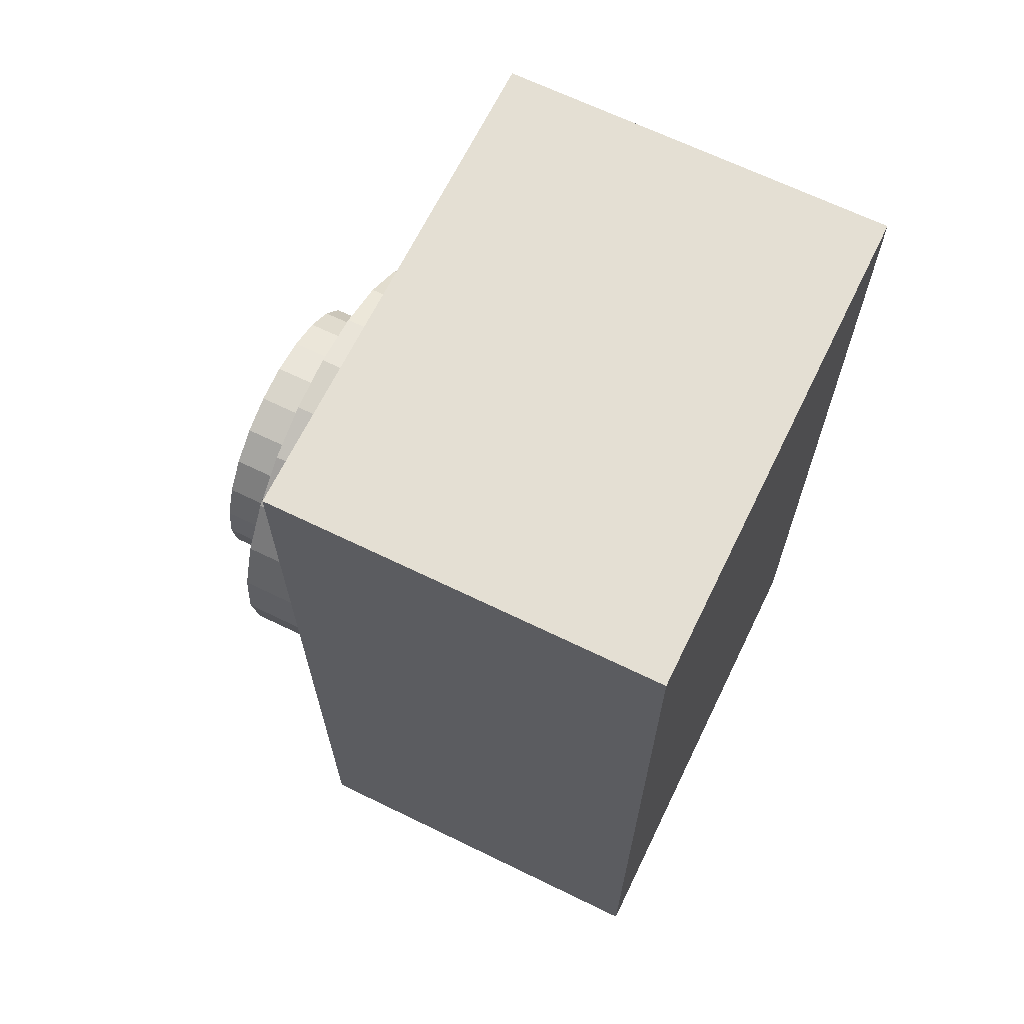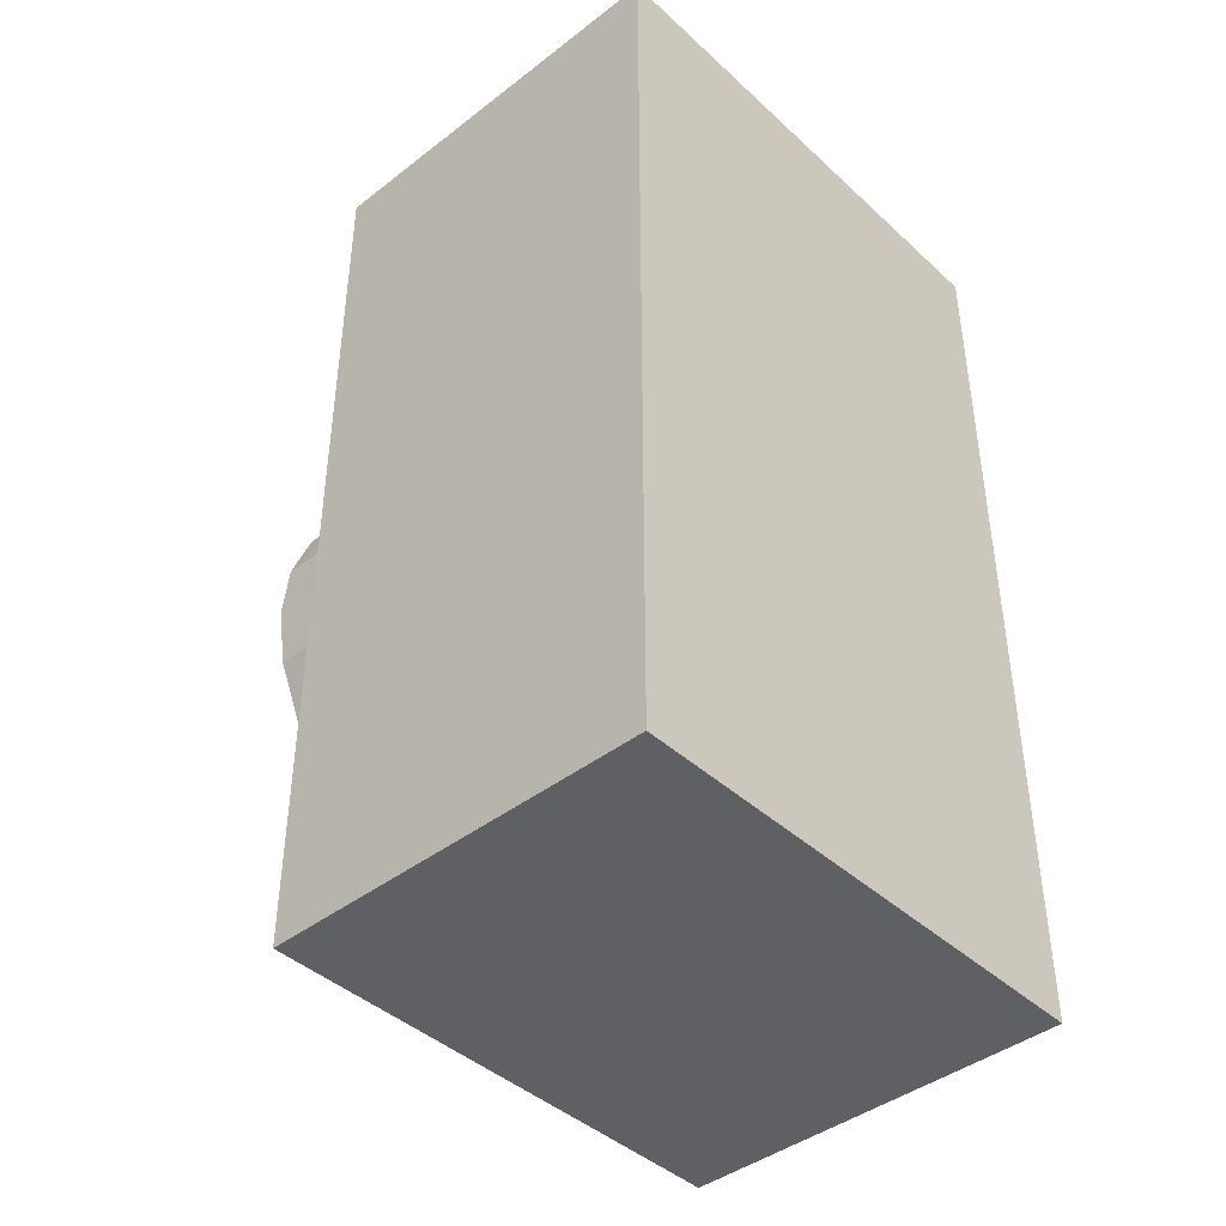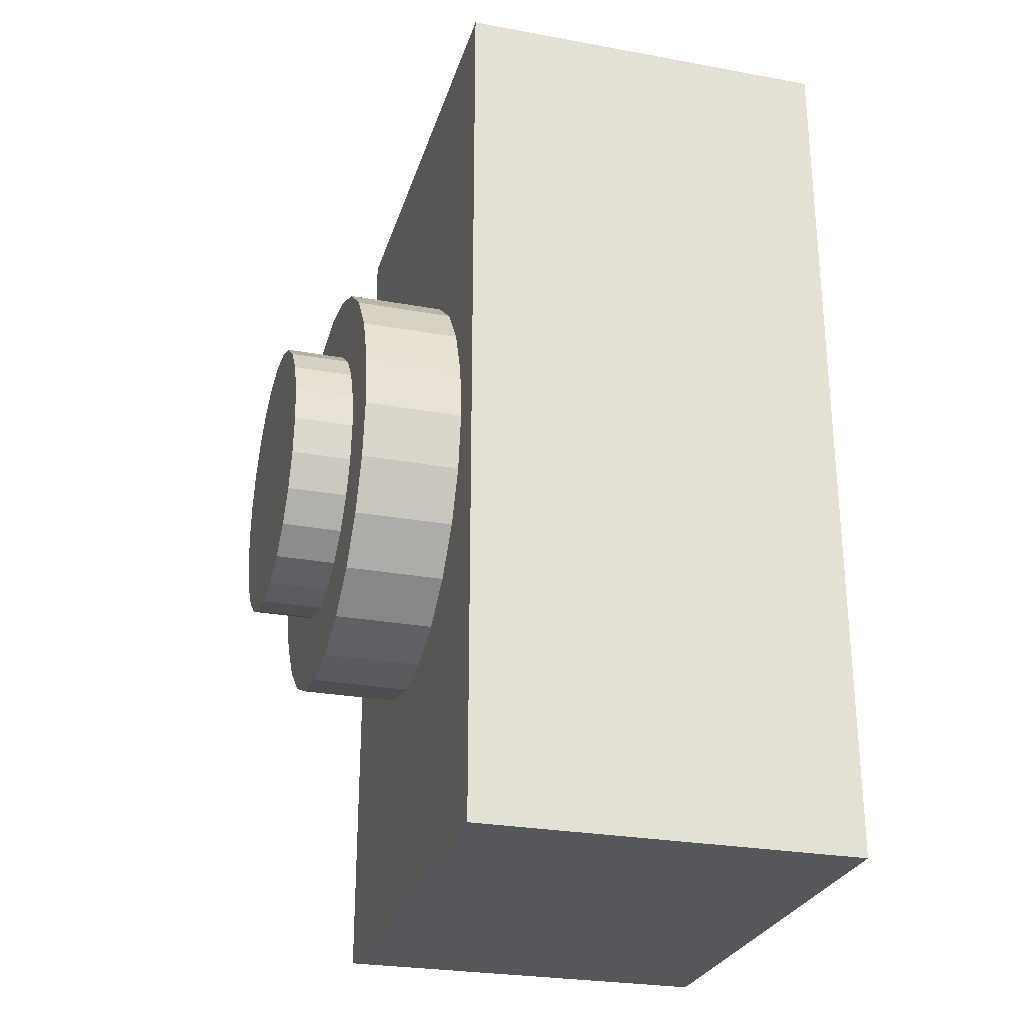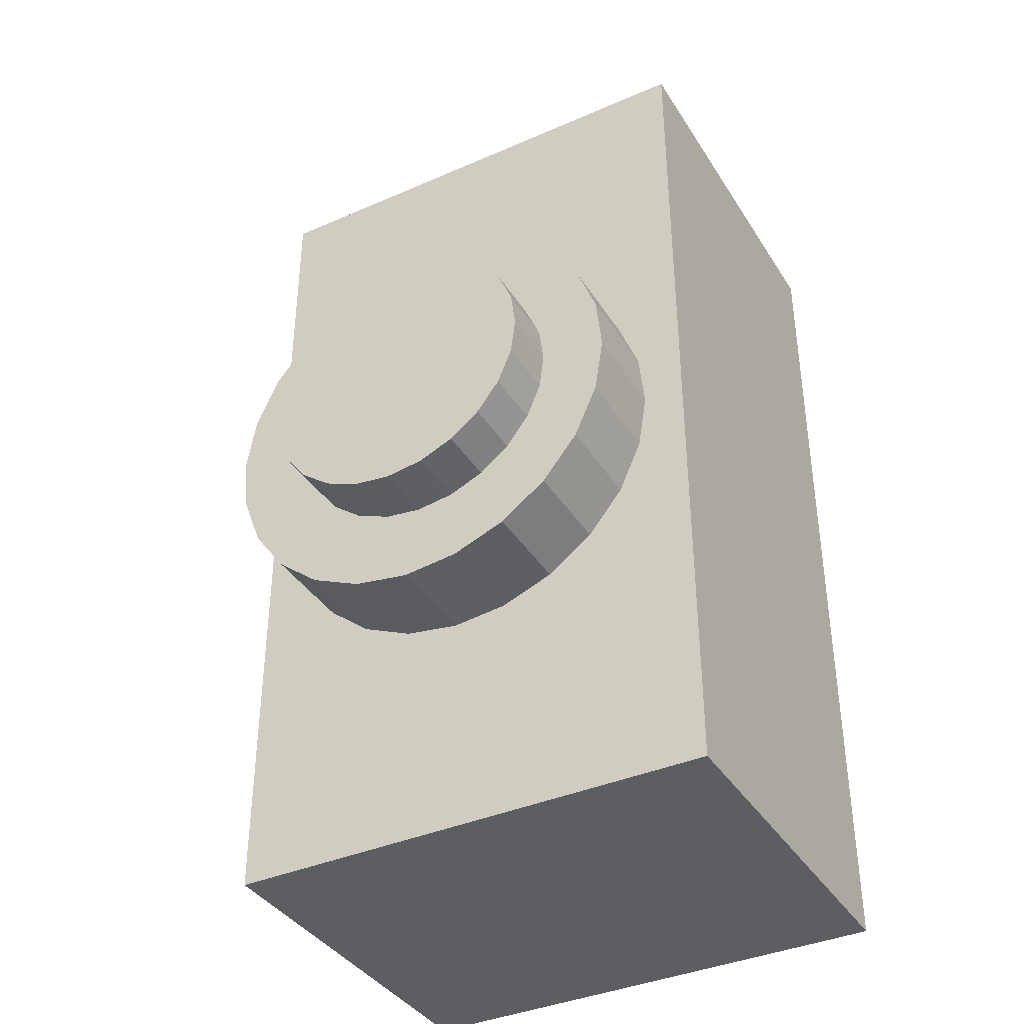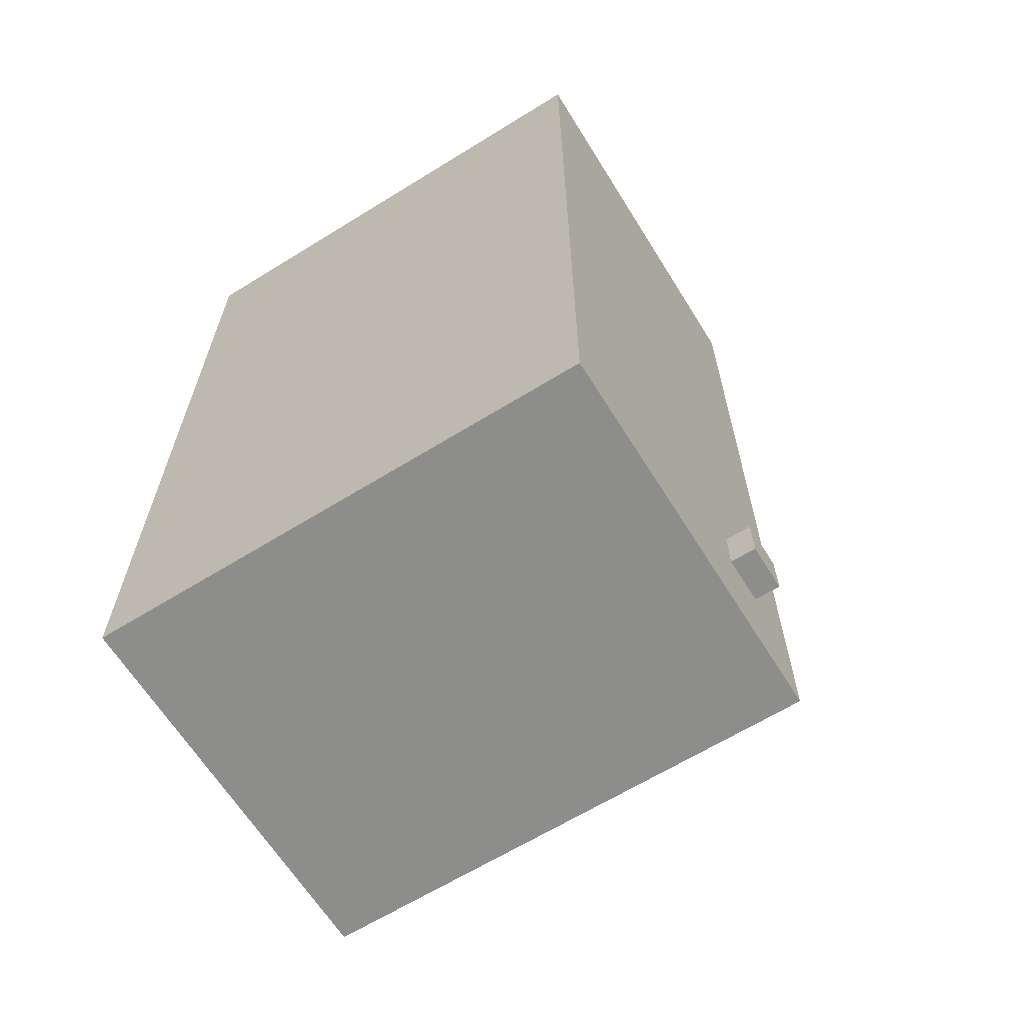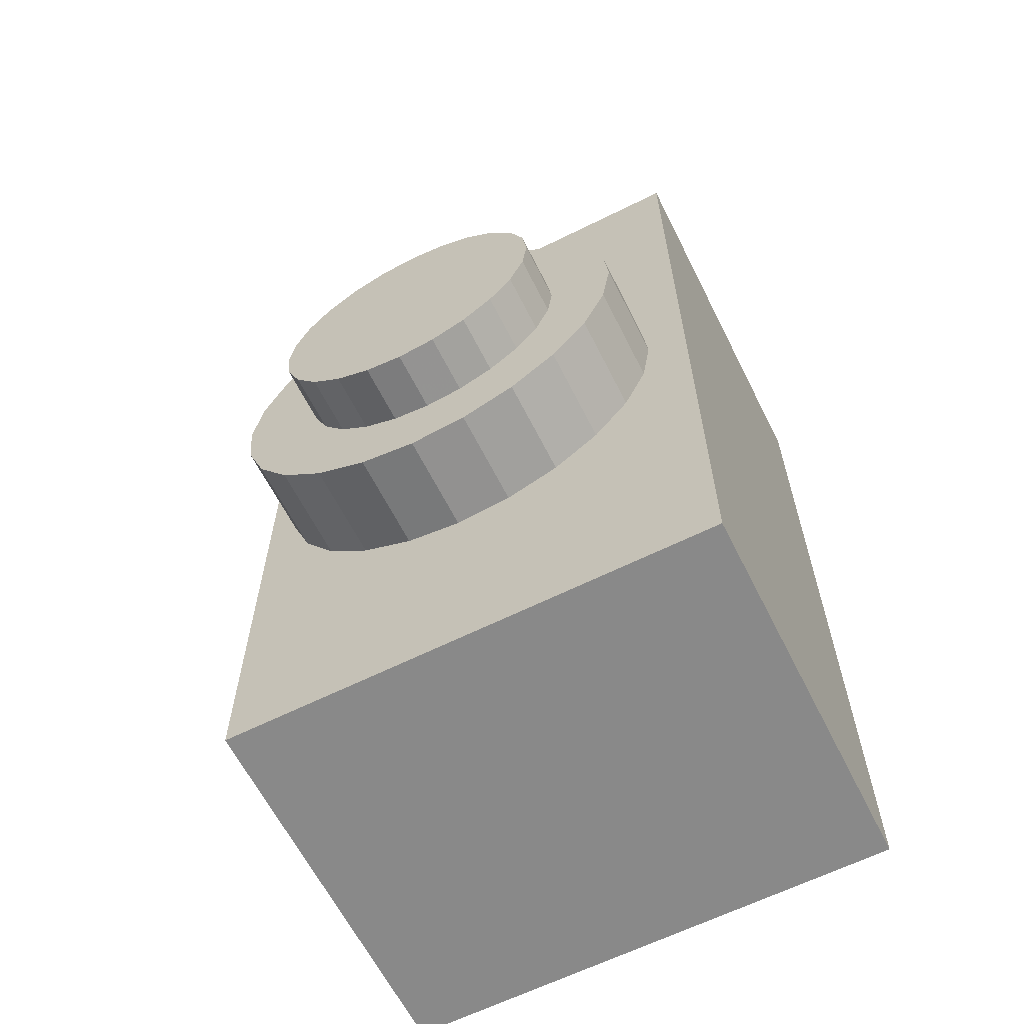
<metadata>
{"format":"obj","ext":"obj","renderer":"f3d","projection":"perspective","resolution":1024,"background":"white","views":[{"elev":66.8,"azim":-154.0,"up":"+Y"},{"elev":-42.5,"azim":-137.4,"up":"+Y"},{"elev":-27.2,"azim":164.3,"up":"+Y"},{"elev":-38.3,"azim":118.9,"up":"+Y"},{"elev":-64.5,"azim":-58.1,"up":"+Y"},{"elev":-63.1,"azim":116.7,"up":"+Y"}]}
</metadata>
<code>
v -0.05985 -0.05746 0.0306
v -0.05985 -0.05746 -0.03673
v -0.05985 0.06573 0.0306
v -0.05985 0.06573 -0.03673
v 0.01372 -0.01591 -0.002904
v 0.01372 0.003305 -0.02212
v 0.01372 0.003305 0.01631
v 0.01372 -0.001669 0.01566
v 0.01372 -0.001669 -0.02147
v 0.01372 0.00828 0.01566
v 0.01372 0.00828 -0.02147
v 0.01372 0.02252 -0.002904
v 0.01372 0.02187 0.00207
v 0.01372 0.02187 -0.007878
v 0.01372 0.01995 -0.01251
v 0.01372 0.01995 0.006705
v 0.01372 0.01689 0.01069
v 0.01372 0.01689 -0.01649
v 0.01372 -0.006304 0.01374
v 0.01372 -0.006304 -0.01955
v 0.01372 0.01291 0.01374
v 0.01372 0.01291 -0.01955
v 0.01372 -0.01334 -0.01251
v 0.01372 -0.01334 0.006705
v 0.01372 -0.01028 0.01069
v 0.01372 -0.01028 -0.01649
v 0.01372 -0.01526 0.00207
v 0.01372 -0.01526 -0.007878
v -0.007523 0.01126 0.02592
v -0.007523 -0.00555 -0.02986
v -0.007523 0.03197 -0.002873
v -0.007523 -0.02281 -0.01575
v -0.007523 -0.003814 0.02638
v -0.007523 -0.02191 0.01336
v -0.007523 -0.0171 0.01925
v -0.007523 -0.01093 0.02369
v -0.007523 -0.01248 -0.02674
v -0.007523 0.02408 0.01798
v -0.007523 -0.02504 0.006429
v -0.007523 0.03121 0.004693
v -0.007523 0.001954 -0.03109
v -0.007523 -0.05746 0.0306
v -0.007523 -0.05746 -0.03673
v -0.007523 0.003752 0.02714
v -0.007523 -0.0255 -0.008641
v -0.007523 0.03074 -0.01038
v -0.007523 -0.01837 -0.02193
v -0.007523 0.01663 -0.02764
v -0.007523 0.01819 0.02279
v -0.007523 0.00952 -0.03033
v -0.007523 0.02762 -0.01731
v -0.007523 0.02852 0.0118
v -0.007523 0.0228 -0.0232
v -0.007523 0.06573 0.0306
v -0.007523 0.06573 -0.03673
v -0.007523 -0.02626 -0.001076
v -0.0222 -0.04424 0.0306
v -0.0222 -0.04424 0.03406
v -0.0222 -0.03794 0.0306
v -0.0222 -0.03794 0.03406
v 0.005689 0.01126 0.02592
v 0.005689 -0.00555 -0.02986
v 0.005689 0.03197 -0.002873
v 0.005689 -0.02281 -0.01575
v 0.005689 -0.01591 -0.002904
v 0.005689 -0.003814 0.02638
v 0.005689 -0.02191 0.01336
v 0.005689 -0.0171 0.01925
v 0.005689 0.003305 -0.02212
v 0.005689 0.003305 0.01631
v 0.005689 -0.01093 0.02369
v 0.005689 -0.001669 0.01566
v 0.005689 -0.001669 -0.02147
v 0.005689 0.00828 0.01566
v 0.005689 0.00828 -0.02147
v 0.005689 -0.01248 -0.02674
v 0.005689 0.02252 -0.002904
v 0.005689 0.02408 0.01798
v 0.005689 -0.02504 0.006429
v 0.005689 0.03121 0.004693
v 0.005689 0.001954 -0.03109
v 0.005689 0.02187 0.00207
v 0.005689 0.02187 -0.007878
v 0.005689 0.01995 -0.01251
v 0.005689 0.01995 0.006705
v 0.005689 0.003752 0.02714
v 0.005689 0.01689 0.01069
v 0.005689 0.01689 -0.01649
v 0.005689 -0.0255 -0.008641
v 0.005689 -0.006304 0.01374
v 0.005689 -0.006304 -0.01955
v 0.005689 0.03074 -0.01038
v 0.005689 -0.01837 -0.02193
v 0.005689 0.01663 -0.02764
v 0.005689 0.01291 0.01374
v 0.005689 0.01291 -0.01955
v 0.005689 0.01819 0.02279
v 0.005689 0.00952 -0.03033
v 0.005689 -0.01334 -0.01251
v 0.005689 -0.01334 0.006705
v 0.005689 0.02762 -0.01731
v 0.005689 -0.01028 0.01069
v 0.005689 -0.01028 -0.01649
v 0.005689 0.02852 0.0118
v 0.005689 -0.01526 0.00207
v 0.005689 -0.01526 -0.007878
v 0.005689 0.0228 -0.0232
v 0.005689 -0.02626 -0.001076
v -0.0159 -0.04424 0.0306
v -0.0159 -0.04424 0.03406
v -0.0159 -0.03794 0.0306
v -0.0159 -0.03794 0.03406
f 42 2 43
f 2 42 1
f 43 2 42
f 1 42 2
f 2 55 43
f 43 55 2
f 34 42 43
f 43 42 34
f 42 57 1
f 1 57 42
f 3 2 1
f 1 2 3
f 55 2 4
f 4 2 55
f 41 43 55
f 55 43 41
f 35 42 34
f 34 42 35
f 34 43 39
f 39 43 34
f 57 42 109
f 109 42 57
f 59 1 57
f 57 1 59
f 2 3 4
f 4 3 2
f 1 54 3
f 3 54 1
f 3 55 4
f 4 55 3
f 30 43 41
f 41 43 30
f 41 55 50
f 50 55 41
f 36 42 35
f 35 42 36
f 34 68 35
f 35 68 34
f 39 43 56
f 56 43 39
f 39 67 34
f 34 67 39
f 109 42 111
f 111 42 109
f 110 57 109
f 109 57 110
f 54 1 59
f 59 1 54
f 57 60 59
f 59 60 57
f 55 3 54
f 54 3 55
f 37 43 30
f 30 43 37
f 41 62 30
f 30 62 41
f 50 55 48
f 48 55 50
f 98 41 50
f 50 41 98
f 33 42 36
f 36 42 33
f 68 36 35
f 35 36 68
f 68 34 67
f 67 34 68
f 43 45 56
f 56 45 43
f 56 79 39
f 39 79 56
f 67 39 79
f 79 39 67
f 111 42 54
f 54 42 111
f 111 110 109
f 109 110 111
f 57 110 58
f 58 110 57
f 54 59 111
f 111 59 54
f 60 57 58
f 58 57 60
f 60 111 59
f 59 111 60
f 31 55 54
f 54 55 31
f 47 43 37
f 37 43 47
f 62 37 30
f 30 37 62
f 62 41 81
f 81 41 62
f 48 55 53
f 53 55 48
f 48 98 50
f 50 98 48
f 41 98 81
f 81 98 41
f 44 42 33
f 33 42 44
f 71 33 36
f 36 33 71
f 36 68 71
f 71 68 36
f 67 93 68
f 68 93 67
f 45 43 32
f 32 43 45
f 45 108 56
f 56 108 45
f 79 56 108
f 108 56 79
f 79 64 67
f 67 64 79
f 42 44 54
f 54 44 42
f 110 111 112
f 112 111 110
f 110 60 58
f 58 60 110
f 111 60 112
f 112 60 111
f 46 55 31
f 31 55 46
f 54 40 31
f 31 40 54
f 32 43 47
f 47 43 32
f 76 47 37
f 37 47 76
f 37 62 76
f 76 62 37
f 73 62 81
f 81 62 73
f 53 55 51
f 51 55 53
f 53 94 48
f 48 94 53
f 98 48 94
f 94 48 98
f 69 81 98
f 98 81 69
f 66 44 33
f 33 44 66
f 33 71 66
f 66 71 33
f 68 105 71
f 71 105 68
f 67 64 93
f 93 64 67
f 68 93 65
f 65 93 68
f 32 89 45
f 45 89 32
f 108 45 89
f 89 45 108
f 89 79 108
f 108 79 89
f 79 89 64
f 64 89 79
f 54 44 29
f 29 44 54
f 60 110 112
f 112 110 60
f 51 55 46
f 46 55 51
f 31 92 46
f 46 92 31
f 54 52 40
f 40 52 54
f 40 63 31
f 31 63 40
f 47 64 32
f 32 64 47
f 47 76 93
f 93 76 47
f 103 76 62
f 62 76 103
f 91 62 73
f 73 62 91
f 73 81 69
f 69 81 73
f 101 53 51
f 51 53 101
f 94 53 107
f 107 53 94
f 96 98 94
f 94 98 96
f 69 98 75
f 75 98 69
f 44 66 86
f 86 66 44
f 71 102 66
f 66 102 71
f 105 68 65
f 65 68 105
f 71 105 100
f 100 105 71
f 64 47 93
f 93 47 64
f 65 93 106
f 106 93 65
f 89 32 64
f 64 32 89
f 86 29 44
f 44 29 86
f 54 29 49
f 49 29 54
f 46 101 51
f 51 101 46
f 92 31 63
f 63 31 92
f 101 46 92
f 92 46 101
f 54 38 52
f 52 38 54
f 52 80 40
f 40 80 52
f 63 40 80
f 80 40 63
f 106 93 76
f 76 93 106
f 99 76 103
f 103 76 99
f 103 62 91
f 91 62 103
f 9 91 73
f 73 91 9
f 6 73 69
f 69 73 6
f 53 101 107
f 107 101 53
f 88 94 107
f 107 94 88
f 75 98 96
f 96 98 75
f 96 94 88
f 88 94 96
f 11 69 75
f 75 69 11
f 66 72 86
f 86 72 66
f 71 100 102
f 102 100 71
f 66 102 90
f 90 102 66
f 65 27 105
f 105 27 65
f 105 24 100
f 100 24 105
f 106 5 65
f 65 5 106
f 29 86 61
f 61 86 29
f 61 49 29
f 29 49 61
f 54 49 38
f 38 49 54
f 80 92 63
f 63 92 80
f 104 101 92
f 92 101 104
f 38 104 52
f 52 104 38
f 80 52 104
f 104 52 80
f 106 76 99
f 99 76 106
f 103 23 99
f 99 23 103
f 20 103 91
f 91 103 20
f 91 9 20
f 20 9 91
f 73 6 9
f 9 6 73
f 69 11 6
f 6 11 69
f 78 107 101
f 101 107 78
f 88 107 84
f 84 107 88
f 96 11 75
f 75 11 96
f 18 96 88
f 88 96 18
f 66 90 72
f 72 90 66
f 86 72 70
f 70 72 86
f 100 25 102
f 102 25 100
f 25 90 102
f 102 90 25
f 27 65 5
f 5 65 27
f 24 105 27
f 27 105 24
f 25 100 24
f 24 100 25
f 5 106 28
f 28 106 5
f 86 74 61
f 61 74 86
f 49 61 97
f 97 61 49
f 97 38 49
f 49 38 97
f 104 92 80
f 80 92 104
f 78 101 104
f 104 101 78
f 104 38 78
f 78 38 104
f 99 28 106
f 106 28 99
f 23 103 26
f 26 103 23
f 28 99 23
f 23 99 28
f 103 20 26
f 26 20 103
f 19 20 9
f 9 20 19
f 8 9 6
f 6 9 8
f 7 6 11
f 11 6 7
f 78 77 107
f 107 77 78
f 84 107 83
f 83 107 84
f 15 88 84
f 84 88 15
f 11 96 22
f 22 96 11
f 96 18 22
f 22 18 96
f 88 15 18
f 18 15 88
f 19 72 90
f 90 72 19
f 8 70 72
f 72 70 8
f 86 70 74
f 74 70 86
f 90 25 19
f 19 25 90
f 28 27 5
f 5 27 28
f 27 23 24
f 24 23 27
f 24 26 25
f 25 26 24
f 61 74 95
f 95 74 61
f 61 95 97
f 97 95 61
f 38 97 78
f 78 97 38
f 24 23 26
f 26 23 24
f 27 28 23
f 23 28 27
f 25 26 20
f 20 26 25
f 25 20 19
f 19 20 25
f 19 9 8
f 8 9 19
f 8 6 7
f 7 6 8
f 7 11 10
f 10 11 7
f 78 82 77
f 77 82 78
f 83 107 77
f 77 107 83
f 14 84 83
f 83 84 14
f 84 14 15
f 15 14 84
f 10 11 22
f 22 11 10
f 21 22 18
f 18 22 21
f 17 18 15
f 15 18 17
f 72 19 8
f 8 19 72
f 70 8 7
f 7 8 70
f 7 74 70
f 70 74 7
f 10 95 74
f 74 95 10
f 97 95 87
f 87 95 97
f 97 85 78
f 78 85 97
f 74 7 10
f 10 7 74
f 78 85 82
f 82 85 78
f 13 77 82
f 82 77 13
f 12 83 77
f 77 83 12
f 83 12 14
f 14 12 83
f 16 15 14
f 14 15 16
f 10 22 21
f 21 22 10
f 21 18 17
f 17 18 21
f 17 15 16
f 16 15 17
f 95 10 21
f 21 10 95
f 21 87 95
f 95 87 21
f 97 87 85
f 85 87 97
f 85 13 82
f 82 13 85
f 77 13 12
f 12 13 77
f 13 14 12
f 12 14 13
f 16 14 13
f 13 14 16
f 87 21 17
f 17 21 87
f 16 87 17
f 17 87 16
f 87 16 85
f 85 16 87
f 13 85 16
f 16 85 13

</code>
